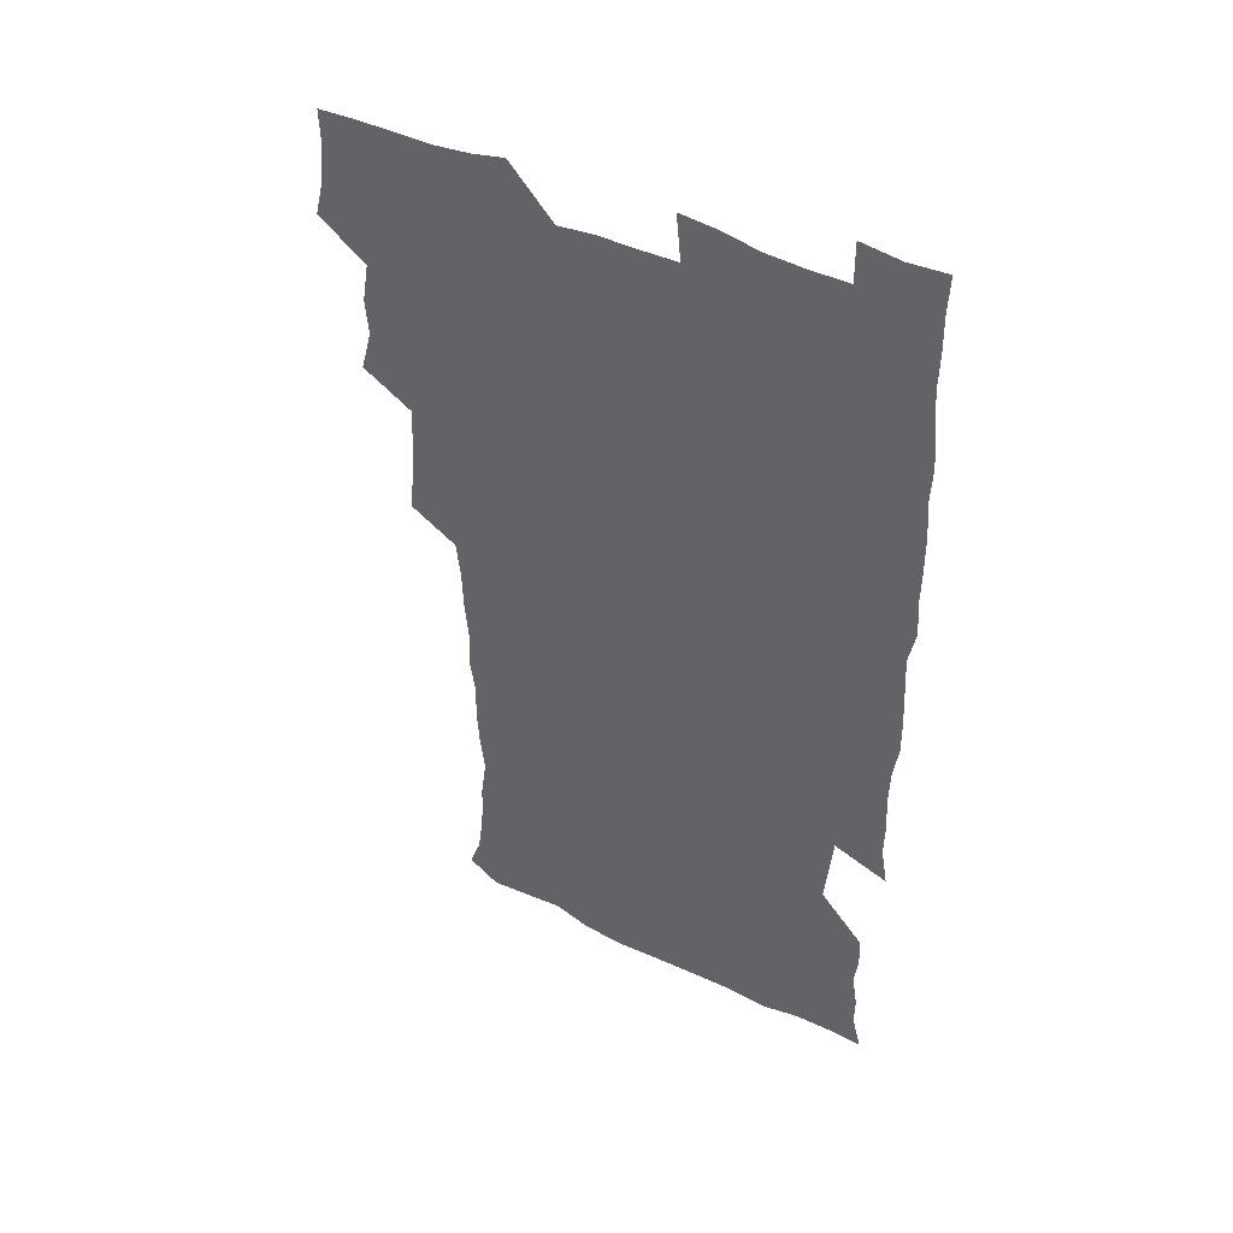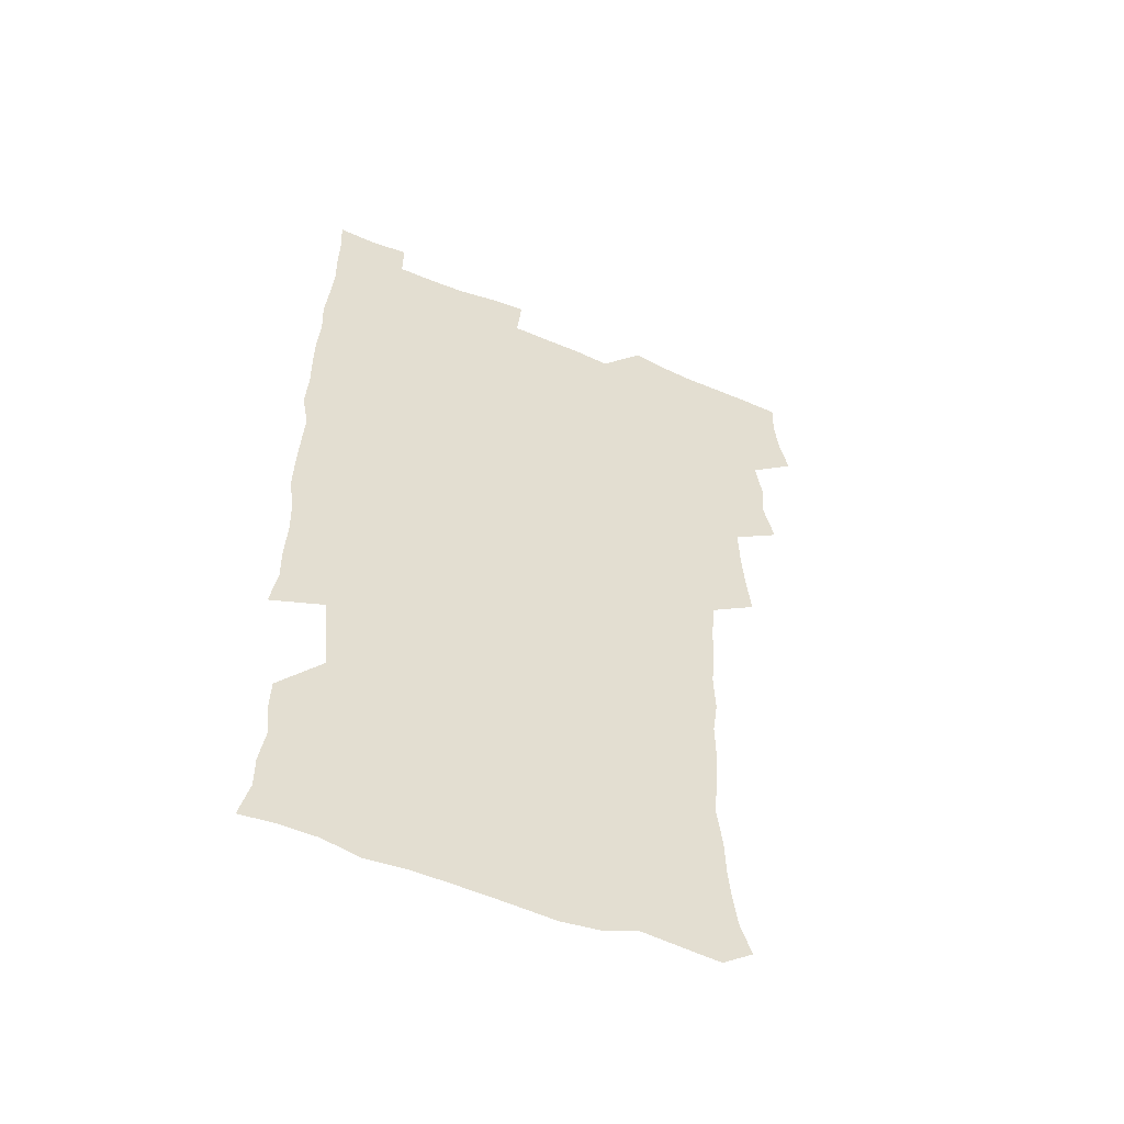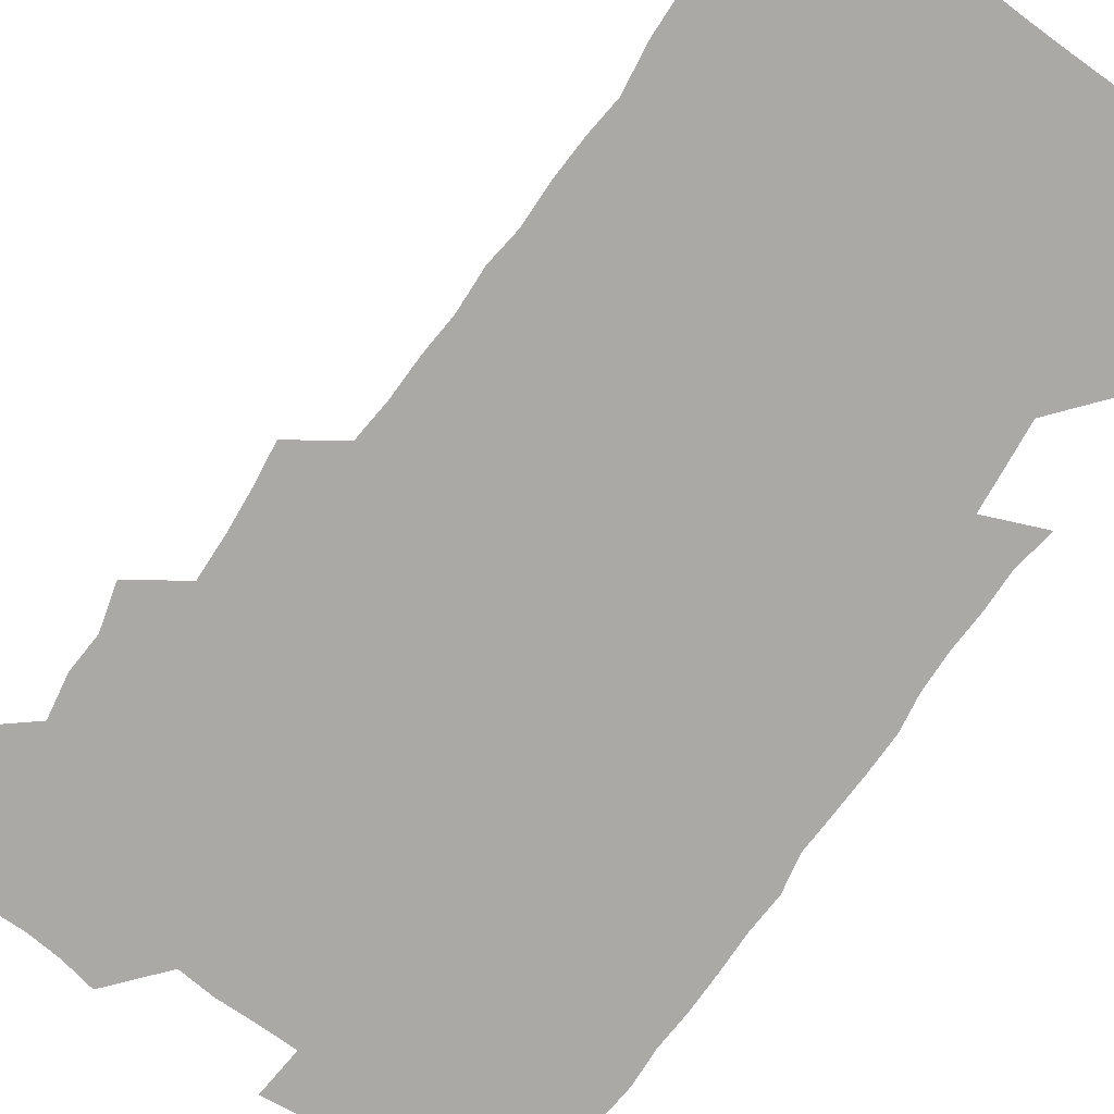
<metadata>
{"format":"obj","ext":"obj","renderer":"f3d","projection":"perspective","resolution":1024,"background":"white","views":[{"elev":47.0,"azim":28.1,"up":"+Y"},{"elev":-54.5,"azim":156.2,"up":"+Y"},{"elev":-75.3,"azim":-34.4,"up":"+Z"}]}
</metadata>
<code>
v 475.9 524.7 0
v 479.6 540.1 0
v 481.2 554.9 0
v 480.8 570.1 0
v 488.9 460.1 0
v 493.3 477.6 0
v 492.2 492.7 0
v 494.9 509.4 0
v 495.5 524.8 0
v 497.6 539.8 0
v 497 554.7 0
v 495.7 570.7 0
v 504.9 397.3 0
v 506.8 413.7 0
v 508 430.1 0
v 508.5 447.1 0
v 509.8 463.6 0
v 510.7 479.4 0
v 511.2 494.8 0
v 510.5 509.6 0
v 513.6 525.2 0
v 512.9 539.8 0
v 512.1 554.6 0
v 510.8 570.9 0
v 520.8 187.1 0
v 525.4 200.2 0
v 527.1 212.5 0
v 528.3 226 0
v 528.7 239.7 0
v 531 257.5 0
v 529.3 272.2 0
v 528.4 288 0
v 528.6 305.2 0
v 526.6 319.6 0
v 527.2 336.4 0
v 525.9 351.7 0
v 525.4 368.8 0
v 523.7 384.9 0
v 525.1 402.3 0
v 526.5 419 0
v 526.3 434.3 0
v 527.4 450.4 0
v 526.8 465.3 0
v 528.3 481 0
v 528.8 495.8 0
v 527.6 510.4 0
v 528.3 525 0
v 527.8 539.8 0
v 526.8 554.9 0
v 525.6 570.8 0
v 533.1 178.2 0
v 540.2 193.5 0
v 541.1 205.4 0
v 543.1 219.5 0
v 546.9 236.9 0
v 546.4 251.4 0
v 546.7 266.7 0
v 544.8 280.3 0
v 544.5 295.6 0
v 544.9 312.2 0
v 544.6 328 0
v 544.2 343.4 0
v 542.6 357.8 0
v 543.7 375 0
v 541.8 389.4 0
v 541.8 405.1 0
v 542.6 421.1 0
v 542.1 436 0
v 542.4 451.2 0
v 543.4 466.7 0
v 542.9 481.2 0
v 543.9 496.2 0
v 544.9 510.6 0
v 544 524.7 0
v 542.6 540 0
v 540.9 556.3 0
v 539.7 572.3 0
v 547.2 179.2 0
v 552.8 193.6 0
v 557 209.6 0
v 560.6 226.9 0
v 561.1 241.6 0
v 562.3 257.9 0
v 561.8 272.1 0
v 560.9 286.3 0
v 559.5 300 0
v 559.4 315.6 0
v 559.5 331.4 0
v 558.3 345.7 0
v 559 362.3 0
v 558.6 377.2 0
v 557.3 391.4 0
v 557.4 406.8 0
v 557.8 422.2 0
v 558.3 437.7 0
v 558.6 452.7 0
v 558.5 467.2 0
v 558.8 482 0
v 558.9 496.5 0
v 559 510.7 0
v 558.3 524.9 0
v 557.5 539.7 0
v 556.3 554.8 0
v 553 575.2 0
v 564.4 180.7 0
v 568.9 195.8 0
v 573.8 214.7 0
v 575.4 230.6 0
v 575.4 244.7 0
v 575.5 259.5 0
v 575.1 273.6 0
v 574.7 288.4 0
v 573.3 301.7 0
v 574.5 319.5 0
v 573.9 333.6 0
v 572.7 347.3 0
v 573.8 364.4 0
v 572.3 377.9 0
v 573.8 394.6 0
v 573.5 409.1 0
v 573 423.3 0
v 573.1 438.3 0
v 573.4 453.2 0
v 572.3 467.1 0
v 573.1 482.1 0
v 573.5 496.7 0
v 573.1 510.9 0
v 572.4 525.4 0
v 572.5 539.3 0
v 570.8 554.7 0
v 577.9 175.2 0
v 584.7 197.6 0
v 588 215.3 0
v 588.5 230.4 0
v 588.8 245.3 0
v 588.8 259.9 0
v 589 275.6 0
v 588.3 289.2 0
v 587.8 303.8 0
v 588.1 319.6 0
v 587.8 334.5 0
v 587.9 350 0
v 587.8 365.2 0
v 587.8 380.1 0
v 587.7 394.7 0
v 587.1 408.4 0
v 587.8 424.3 0
v 587.1 438.2 0
v 587.7 453.4 0
v 587.3 467.7 0
v 587.4 482.1 0
v 587.8 496.6 0
v 587.7 510.9 0
v 587.3 525.3 0
v 586.8 540.1 0
v 585.5 556.3 0
v 594.4 173.1 0
v 598.9 194.7 0
v 602.3 217.8 0
v 602.8 232.7 0
v 602.9 247.2 0
v 602.6 261 0
v 602.6 275.5 0
v 602.6 291.1 0
v 602.6 306.7 0
v 602.2 320.5 0
v 602.4 336.4 0
v 602.3 351.3 0
v 602.1 366 0
v 602 380.5 0
v 601.9 395.1 0
v 602 409.9 0
v 602 424.7 0
v 602.3 439.8 0
v 602.1 453.8 0
v 602.2 468.3 0
v 602.2 482.5 0
v 601.9 496.7 0
v 602.2 511 0
v 602 525.5 0
v 601.4 540.7 0
v 601 556.2 0
v 612.3 174 0
v 614.7 195.5 0
v 616 216.8 0
v 616.3 232 0
v 616.3 247.2 0
v 616.1 259.7 0
v 616.5 277.2 0
v 616.3 290.8 0
v 616.2 305.9 0
v 616.2 321.2 0
v 616.3 337.6 0
v 616.2 351.5 0
v 616.1 365.8 0
v 615.9 379.9 0
v 616 394.9 0
v 616 408.9 0
v 616.2 424.5 0
v 616.2 439.3 0
v 616.3 453.6 0
v 616.3 468.2 0
v 616.3 482.5 0
v 616.7 496.9 0
v 616.6 511.2 0
v 616.7 525.4 0
v 616.6 540 0
v 616.2 556.5 0
v 614.3 575.8 0
v 630.2 174.6 0
v 630.2 197.1 0
v 630 216 0
v 629.9 232 0
v 629.9 246.4 0
v 630.1 262.3 0
v 630.1 277.1 0
v 630.1 291.2 0
v 630.1 305.5 0
v 630.2 319.7 0
v 630 336.6 0
v 630 351.6 0
v 630 365.9 0
v 630 381.1 0
v 630.1 395 0
v 630.2 409.7 0
v 630.4 424.1 0
v 630.2 439.3 0
v 630.5 453.3 0
v 630.3 468.5 0
v 630.5 482.3 0
v 630.7 496.8 0
v 631 511.1 0
v 631.2 525.5 0
v 631.1 540.4 0
v 630.9 555.5 0
v 628.5 574.5 0
v 647.7 174.9 0
v 645.2 197.4 0
v 644.1 215.4 0
v 643.9 230.4 0
v 643.5 246.3 0
v 643.9 260.5 0
v 643.6 276.5 0
v 643.7 291.5 0
v 644 305 0
v 643.8 322.4 0
v 643.8 336.6 0
v 643.9 351.1 0
v 644 365.4 0
v 644 380.3 0
v 644.1 394.8 0
v 644 409.8 0
v 644.7 423.4 0
v 644.3 438.9 0
v 644.7 453.2 0
v 644.4 468.2 0
v 644.6 482.5 0
v 645.2 496.7 0
v 645.4 511.1 0
v 645.8 525.4 0
v 646.1 539.6 0
v 645.7 554.9 0
v 644.6 571.3 0
v 664.7 173.4 0
v 660.3 196.1 0
v 658.2 214.4 0
v 657.7 229.4 0
v 658.3 242.7 0
v 657.2 259.8 0
v 657.4 274.5 0
v 657.7 289.7 0
v 657.8 305.2 0
v 658 320.1 0
v 658 335 0
v 658.2 349.6 0
v 658 364.8 0
v 658 379.6 0
v 658.2 394.2 0
v 658.3 408.9 0
v 658.6 423.4 0
v 660.2 437 0
v 659.2 452.9 0
v 659.8 467.1 0
v 659.4 482 0
v 659.3 496.7 0
v 659.2 510.9 0
v 660.7 525.3 0
v 660.4 539.8 0
v 660.4 554.6 0
v 659.9 570.5 0
v 679.5 176.6 0
v 676.4 192.9 0
v 672.9 211.9 0
v 672.3 226.9 0
v 671.4 242.4 0
v 671.2 256.7 0
v 671.3 271.5 0
v 671.8 287.2 0
v 673 302.1 0
v 672.2 318.1 0
v 673.8 331.4 0
v 672.7 347.8 0
v 672.9 362.6 0
v 673 377.4 0
v 673.9 391.7 0
v 673.3 407.3 0
v 673 422.5 0
v 673.9 436.9 0
v 673.4 452.3 0
v 674 466.7 0
v 673.7 481.8 0
v 673.8 496.2 0
v 676.4 510.7 0
v 675.8 525.4 0
v 675.1 540.2 0
v 675.2 554.9 0
v 675.2 570.6 0
v 675 587.3 0
v 694.1 176.7 0
v 689.5 194.2 0
v 687.6 209.4 0
v 687.4 223.2 0
v 685.8 239 0
v 684.6 253.7 0
v 685.4 266 0
v 686.8 281.9 0
v 688.3 299.1 0
v 687.5 314.8 0
v 687.5 329.9 0
v 687.5 345 0
v 688 359.8 0
v 688.3 374.7 0
v 689.6 389 0
v 689 404.7 0
v 689 420 0
v 689.8 434.9 0
v 689.2 450.4 0
v 689 465.5 0
v 690.5 479.9 0
v 689.8 495.2 0
v 691.4 509.9 0
v 690.3 525.6 0
v 690.2 540.3 0
v 689.8 554.8 0
v 690.3 569.9 0
v 690.7 585.2 0
v 708.3 175.3 0
v 704.4 191.1 0
v 704.5 204 0
v 702.2 219.2 0
v 703.6 231.6 0
v 703.3 245 0
v 710.4 290.2 0
v 707.6 306.8 0
v 707.8 321.7 0
v 707 337.6 0
v 707.3 353 0
v 709.3 367.4 0
v 709.1 382.9 0
v 708.3 398.9 0
v 707.4 415.3 0
v 710.2 429.8 0
v 709.1 445.9 0
v 709.3 461.5 0
v 709.1 477 0
v 708 492.9 0
v 708.6 508 0
v 707 524.2 0
v 705.8 540.1 0
v 706.1 555.3 0
v 705.7 570.3 0
v 706.4 586.1 0
f 8 9 1
f 1 9 2
f 9 10 2
f 2 10 3
f 10 11 3
f 3 11 4
f 11 12 4
f 16 17 5
f 5 17 6
f 17 18 6
f 6 18 7
f 18 19 7
f 7 19 8
f 19 20 8
f 8 20 9
f 20 21 9
f 9 21 10
f 21 22 10
f 10 22 11
f 22 23 11
f 11 23 12
f 23 24 12
f 38 39 13
f 13 39 14
f 39 40 14
f 14 40 15
f 40 41 15
f 15 41 16
f 41 42 16
f 16 42 17
f 42 43 17
f 17 43 18
f 43 44 18
f 18 44 19
f 44 45 19
f 19 45 20
f 45 46 20
f 20 46 21
f 46 47 21
f 21 47 22
f 47 48 22
f 22 48 23
f 48 49 23
f 23 49 24
f 49 50 24
f 51 52 25
f 25 52 26
f 52 53 26
f 26 53 27
f 53 54 27
f 27 54 28
f 54 55 28
f 28 55 29
f 55 56 29
f 29 56 30
f 56 57 30
f 30 57 31
f 57 58 31
f 31 58 32
f 58 59 32
f 32 59 33
f 59 60 33
f 33 60 34
f 60 61 34
f 34 61 35
f 61 62 35
f 35 62 36
f 62 63 36
f 36 63 37
f 63 64 37
f 37 64 38
f 64 65 38
f 38 65 39
f 65 66 39
f 39 66 40
f 66 67 40
f 40 67 41
f 67 68 41
f 41 68 42
f 68 69 42
f 42 69 43
f 69 70 43
f 43 70 44
f 70 71 44
f 44 71 45
f 71 72 45
f 45 72 46
f 72 73 46
f 46 73 47
f 73 74 47
f 47 74 48
f 74 75 48
f 48 75 49
f 75 76 49
f 49 76 50
f 76 77 50
f 51 78 52
f 78 79 52
f 52 79 53
f 79 80 53
f 53 80 54
f 80 81 54
f 54 81 55
f 81 82 55
f 55 82 56
f 82 83 56
f 56 83 57
f 83 84 57
f 57 84 58
f 84 85 58
f 58 85 59
f 85 86 59
f 59 86 60
f 86 87 60
f 60 87 61
f 87 88 61
f 61 88 62
f 88 89 62
f 62 89 63
f 89 90 63
f 63 90 64
f 90 91 64
f 64 91 65
f 91 92 65
f 65 92 66
f 92 93 66
f 66 93 67
f 93 94 67
f 67 94 68
f 94 95 68
f 68 95 69
f 95 96 69
f 69 96 70
f 96 97 70
f 70 97 71
f 97 98 71
f 71 98 72
f 98 99 72
f 72 99 73
f 99 100 73
f 73 100 74
f 100 101 74
f 74 101 75
f 101 102 75
f 75 102 76
f 102 103 76
f 76 103 77
f 103 104 77
f 78 105 79
f 105 106 79
f 79 106 80
f 106 107 80
f 80 107 81
f 107 108 81
f 81 108 82
f 108 109 82
f 82 109 83
f 109 110 83
f 83 110 84
f 110 111 84
f 84 111 85
f 111 112 85
f 85 112 86
f 112 113 86
f 86 113 87
f 113 114 87
f 87 114 88
f 114 115 88
f 88 115 89
f 115 116 89
f 89 116 90
f 116 117 90
f 90 117 91
f 117 118 91
f 91 118 92
f 118 119 92
f 92 119 93
f 119 120 93
f 93 120 94
f 120 121 94
f 94 121 95
f 121 122 95
f 95 122 96
f 122 123 96
f 96 123 97
f 123 124 97
f 97 124 98
f 124 125 98
f 98 125 99
f 125 126 99
f 99 126 100
f 126 127 100
f 100 127 101
f 127 128 101
f 101 128 102
f 128 129 102
f 102 129 103
f 129 130 103
f 103 130 104
f 105 131 106
f 131 132 106
f 106 132 107
f 132 133 107
f 107 133 108
f 133 134 108
f 108 134 109
f 134 135 109
f 109 135 110
f 135 136 110
f 110 136 111
f 136 137 111
f 111 137 112
f 137 138 112
f 112 138 113
f 138 139 113
f 113 139 114
f 139 140 114
f 114 140 115
f 140 141 115
f 115 141 116
f 141 142 116
f 116 142 117
f 142 143 117
f 117 143 118
f 143 144 118
f 118 144 119
f 144 145 119
f 119 145 120
f 145 146 120
f 120 146 121
f 146 147 121
f 121 147 122
f 147 148 122
f 122 148 123
f 148 149 123
f 123 149 124
f 149 150 124
f 124 150 125
f 150 151 125
f 125 151 126
f 151 152 126
f 126 152 127
f 152 153 127
f 127 153 128
f 153 154 128
f 128 154 129
f 154 155 129
f 129 155 130
f 155 156 130
f 131 157 132
f 157 158 132
f 132 158 133
f 158 159 133
f 133 159 134
f 159 160 134
f 134 160 135
f 160 161 135
f 135 161 136
f 161 162 136
f 136 162 137
f 162 163 137
f 137 163 138
f 163 164 138
f 138 164 139
f 164 165 139
f 139 165 140
f 165 166 140
f 140 166 141
f 166 167 141
f 141 167 142
f 167 168 142
f 142 168 143
f 168 169 143
f 143 169 144
f 169 170 144
f 144 170 145
f 170 171 145
f 145 171 146
f 171 172 146
f 146 172 147
f 172 173 147
f 147 173 148
f 173 174 148
f 148 174 149
f 174 175 149
f 149 175 150
f 175 176 150
f 150 176 151
f 176 177 151
f 151 177 152
f 177 178 152
f 152 178 153
f 178 179 153
f 153 179 154
f 179 180 154
f 154 180 155
f 180 181 155
f 155 181 156
f 181 182 156
f 157 183 158
f 183 184 158
f 158 184 159
f 184 185 159
f 159 185 160
f 185 186 160
f 160 186 161
f 186 187 161
f 161 187 162
f 187 188 162
f 162 188 163
f 188 189 163
f 163 189 164
f 189 190 164
f 164 190 165
f 190 191 165
f 165 191 166
f 191 192 166
f 166 192 167
f 192 193 167
f 167 193 168
f 193 194 168
f 168 194 169
f 194 195 169
f 169 195 170
f 195 196 170
f 170 196 171
f 196 197 171
f 171 197 172
f 197 198 172
f 172 198 173
f 198 199 173
f 173 199 174
f 199 200 174
f 174 200 175
f 200 201 175
f 175 201 176
f 201 202 176
f 176 202 177
f 202 203 177
f 177 203 178
f 203 204 178
f 178 204 179
f 204 205 179
f 179 205 180
f 205 206 180
f 180 206 181
f 206 207 181
f 181 207 182
f 207 208 182
f 183 210 184
f 210 211 184
f 184 211 185
f 211 212 185
f 185 212 186
f 212 213 186
f 186 213 187
f 213 214 187
f 187 214 188
f 214 215 188
f 188 215 189
f 215 216 189
f 189 216 190
f 216 217 190
f 190 217 191
f 217 218 191
f 191 218 192
f 218 219 192
f 192 219 193
f 219 220 193
f 193 220 194
f 220 221 194
f 194 221 195
f 221 222 195
f 195 222 196
f 222 223 196
f 196 223 197
f 223 224 197
f 197 224 198
f 224 225 198
f 198 225 199
f 225 226 199
f 199 226 200
f 226 227 200
f 200 227 201
f 227 228 201
f 201 228 202
f 228 229 202
f 202 229 203
f 229 230 203
f 203 230 204
f 230 231 204
f 204 231 205
f 231 232 205
f 205 232 206
f 232 233 206
f 206 233 207
f 233 234 207
f 207 234 208
f 234 235 208
f 208 235 209
f 235 236 209
f 210 237 211
f 237 238 211
f 211 238 212
f 238 239 212
f 212 239 213
f 239 240 213
f 213 240 214
f 240 241 214
f 214 241 215
f 241 242 215
f 215 242 216
f 242 243 216
f 216 243 217
f 243 244 217
f 217 244 218
f 244 245 218
f 218 245 219
f 245 246 219
f 219 246 220
f 246 247 220
f 220 247 221
f 247 248 221
f 221 248 222
f 248 249 222
f 222 249 223
f 249 250 223
f 223 250 224
f 250 251 224
f 224 251 225
f 251 252 225
f 225 252 226
f 252 253 226
f 226 253 227
f 253 254 227
f 227 254 228
f 254 255 228
f 228 255 229
f 255 256 229
f 229 256 230
f 256 257 230
f 230 257 231
f 257 258 231
f 231 258 232
f 258 259 232
f 232 259 233
f 259 260 233
f 233 260 234
f 260 261 234
f 234 261 235
f 261 262 235
f 235 262 236
f 262 263 236
f 237 264 238
f 264 265 238
f 238 265 239
f 265 266 239
f 239 266 240
f 266 267 240
f 240 267 241
f 267 268 241
f 241 268 242
f 268 269 242
f 242 269 243
f 269 270 243
f 243 270 244
f 270 271 244
f 244 271 245
f 271 272 245
f 245 272 246
f 272 273 246
f 246 273 247
f 273 274 247
f 247 274 248
f 274 275 248
f 248 275 249
f 275 276 249
f 249 276 250
f 276 277 250
f 250 277 251
f 277 278 251
f 251 278 252
f 278 279 252
f 252 279 253
f 279 280 253
f 253 280 254
f 280 281 254
f 254 281 255
f 281 282 255
f 255 282 256
f 282 283 256
f 256 283 257
f 283 284 257
f 257 284 258
f 284 285 258
f 258 285 259
f 285 286 259
f 259 286 260
f 286 287 260
f 260 287 261
f 287 288 261
f 261 288 262
f 288 289 262
f 262 289 263
f 289 290 263
f 264 291 265
f 291 292 265
f 265 292 266
f 292 293 266
f 266 293 267
f 293 294 267
f 267 294 268
f 294 295 268
f 268 295 269
f 295 296 269
f 269 296 270
f 296 297 270
f 270 297 271
f 297 298 271
f 271 298 272
f 298 299 272
f 272 299 273
f 299 300 273
f 273 300 274
f 300 301 274
f 274 301 275
f 301 302 275
f 275 302 276
f 302 303 276
f 276 303 277
f 303 304 277
f 277 304 278
f 304 305 278
f 278 305 279
f 305 306 279
f 279 306 280
f 306 307 280
f 280 307 281
f 307 308 281
f 281 308 282
f 308 309 282
f 282 309 283
f 309 310 283
f 283 310 284
f 310 311 284
f 284 311 285
f 311 312 285
f 285 312 286
f 312 313 286
f 286 313 287
f 313 314 287
f 287 314 288
f 314 315 288
f 288 315 289
f 315 316 289
f 289 316 290
f 316 317 290
f 291 319 292
f 319 320 292
f 292 320 293
f 320 321 293
f 293 321 294
f 321 322 294
f 294 322 295
f 322 323 295
f 295 323 296
f 323 324 296
f 296 324 297
f 324 325 297
f 297 325 298
f 325 326 298
f 298 326 299
f 326 327 299
f 299 327 300
f 327 328 300
f 300 328 301
f 328 329 301
f 301 329 302
f 329 330 302
f 302 330 303
f 330 331 303
f 303 331 304
f 331 332 304
f 304 332 305
f 332 333 305
f 305 333 306
f 333 334 306
f 306 334 307
f 334 335 307
f 307 335 308
f 335 336 308
f 308 336 309
f 336 337 309
f 309 337 310
f 337 338 310
f 310 338 311
f 338 339 311
f 311 339 312
f 339 340 312
f 312 340 313
f 340 341 313
f 313 341 314
f 341 342 314
f 314 342 315
f 342 343 315
f 315 343 316
f 343 344 316
f 316 344 317
f 344 345 317
f 317 345 318
f 345 346 318
f 319 347 320
f 347 348 320
f 320 348 321
f 348 349 321
f 321 349 322
f 349 350 322
f 322 350 323
f 350 351 323
f 323 351 324
f 351 352 324
f 324 352 325
f 327 353 328
f 353 354 328
f 328 354 329
f 354 355 329
f 329 355 330
f 355 356 330
f 330 356 331
f 356 357 331
f 331 357 332
f 357 358 332
f 332 358 333
f 358 359 333
f 333 359 334
f 359 360 334
f 334 360 335
f 360 361 335
f 335 361 336
f 361 362 336
f 336 362 337
f 362 363 337
f 337 363 338
f 363 364 338
f 338 364 339
f 364 365 339
f 339 365 340
f 365 366 340
f 340 366 341
f 366 367 341
f 341 367 342
f 367 368 342
f 342 368 343
f 368 369 343
f 343 369 344
f 369 370 344
f 344 370 345
f 370 371 345
f 345 371 346
f 371 372 346

</code>
